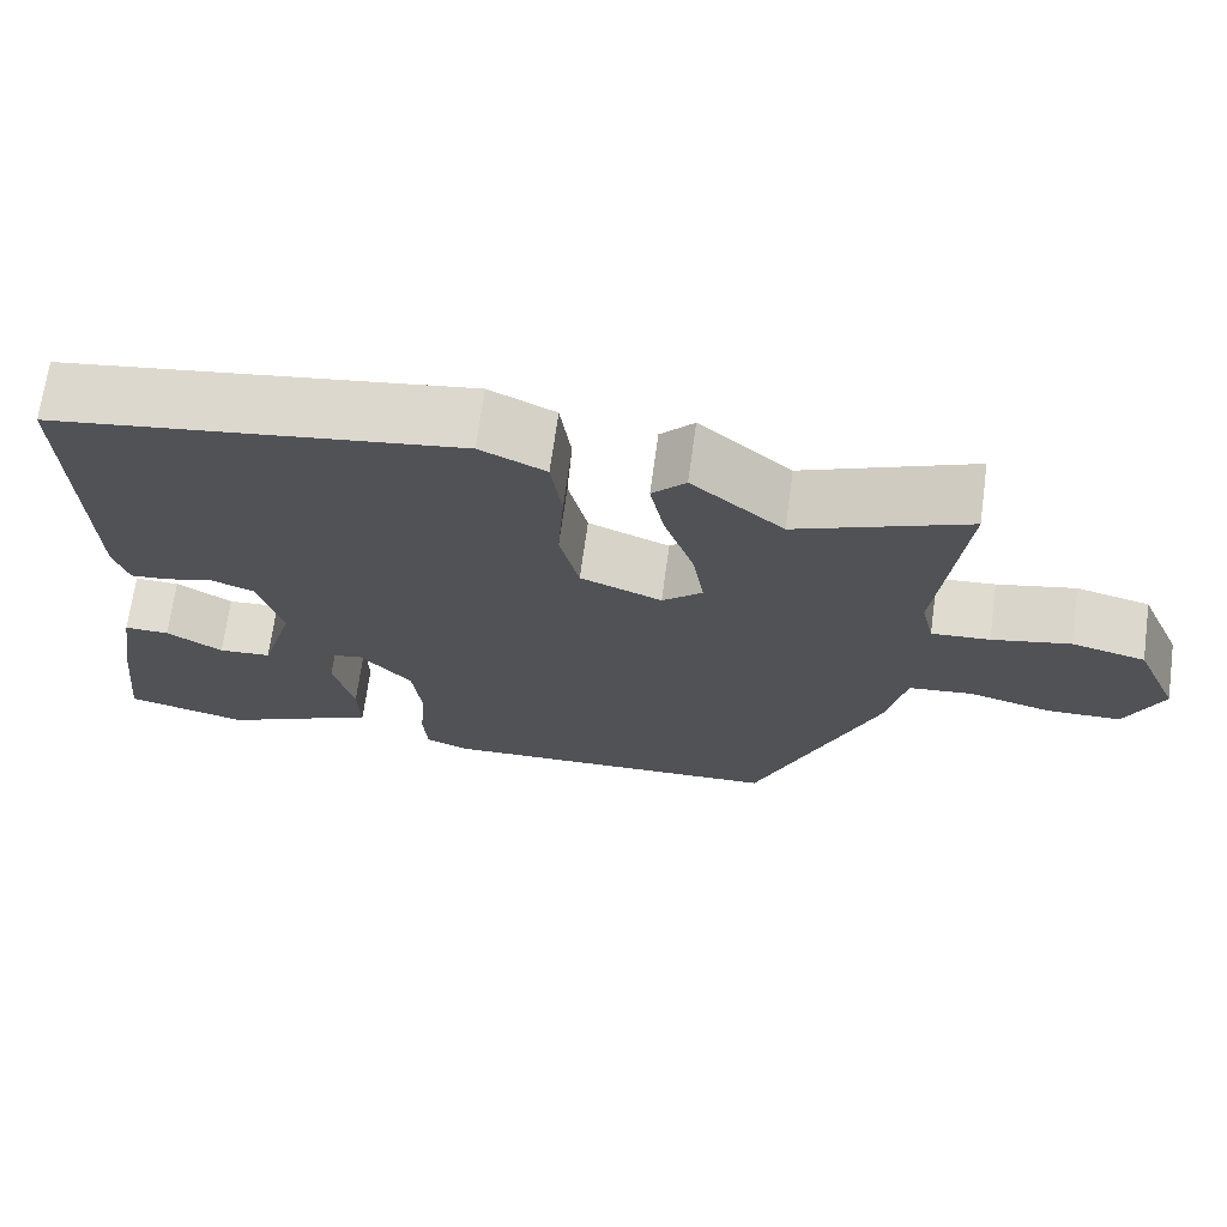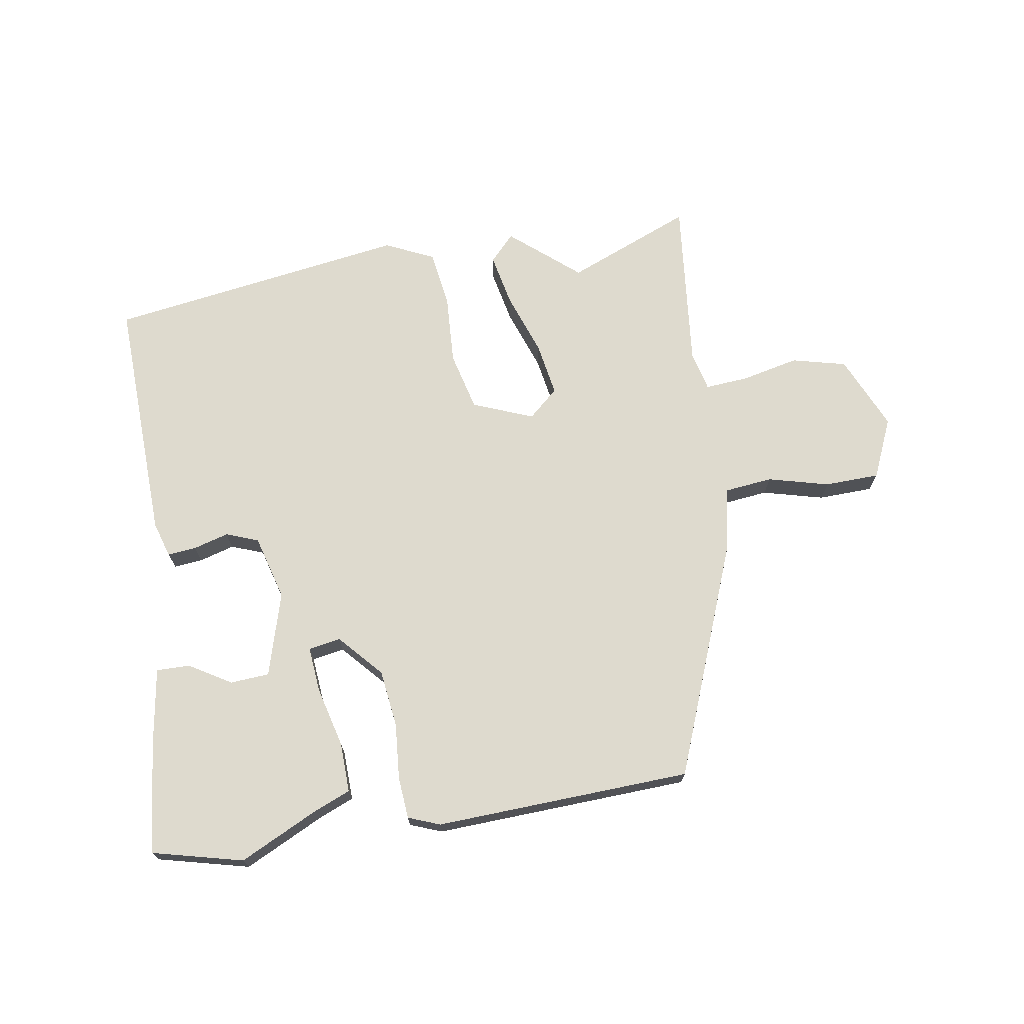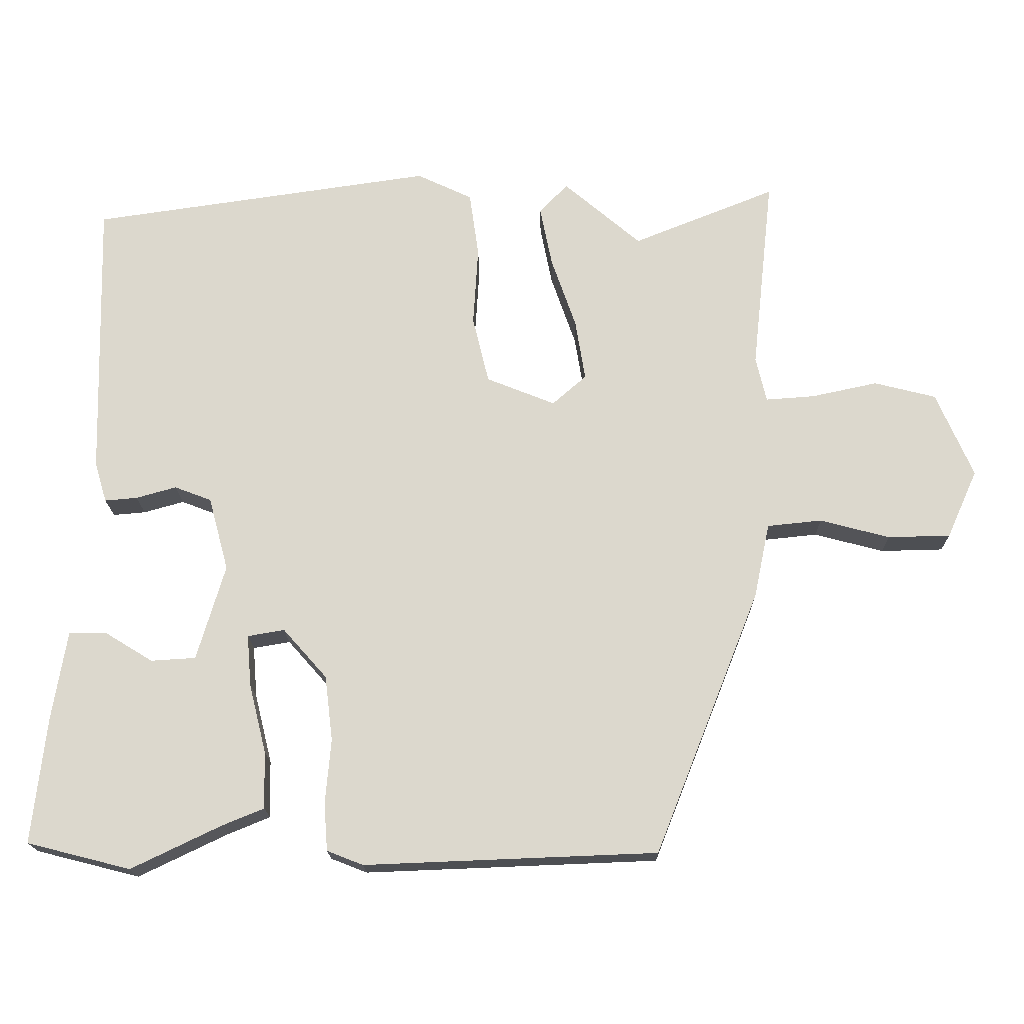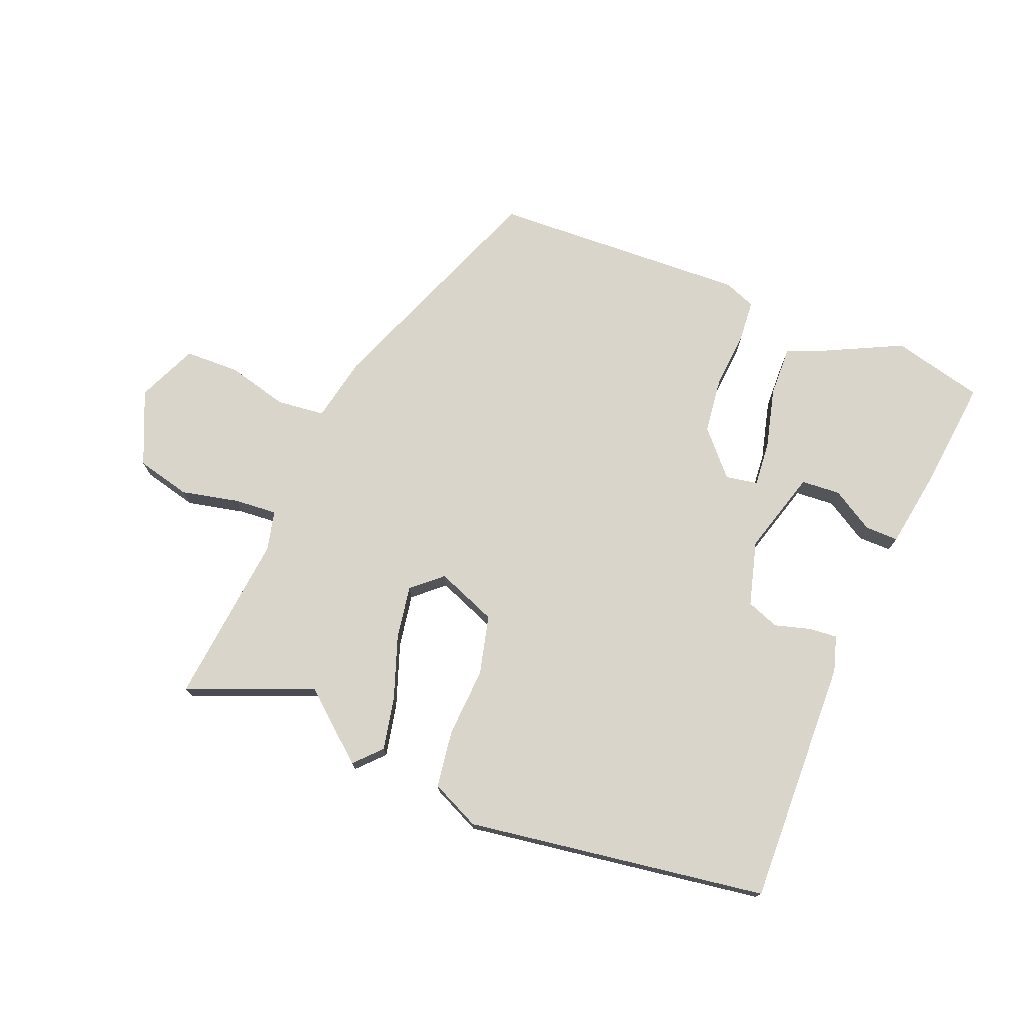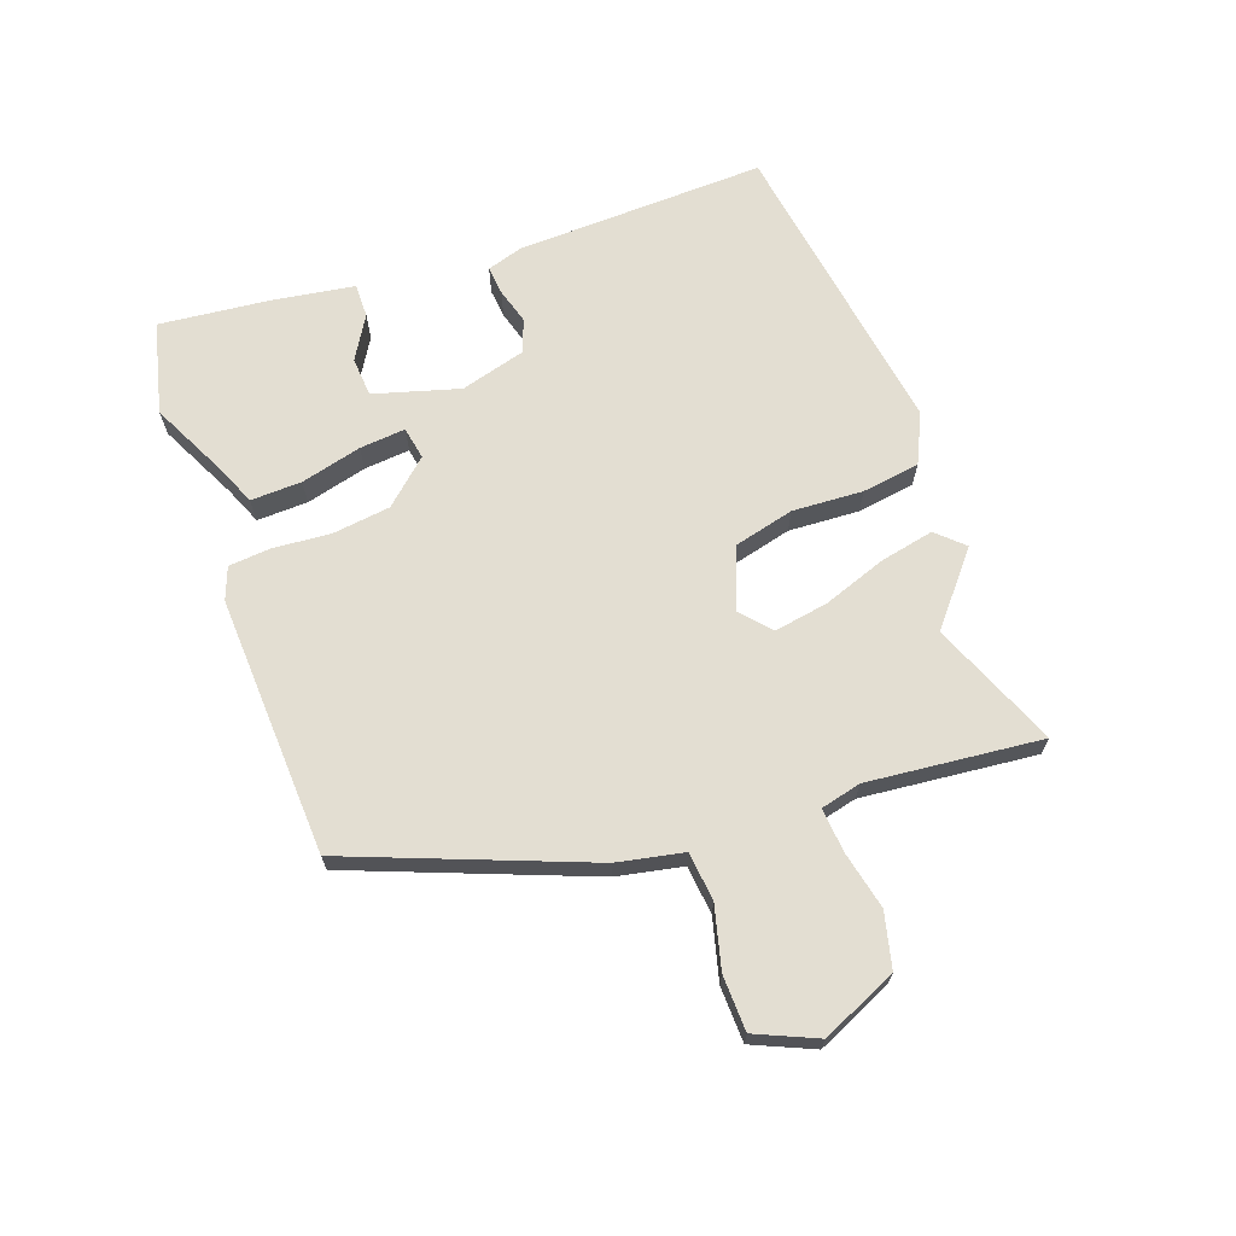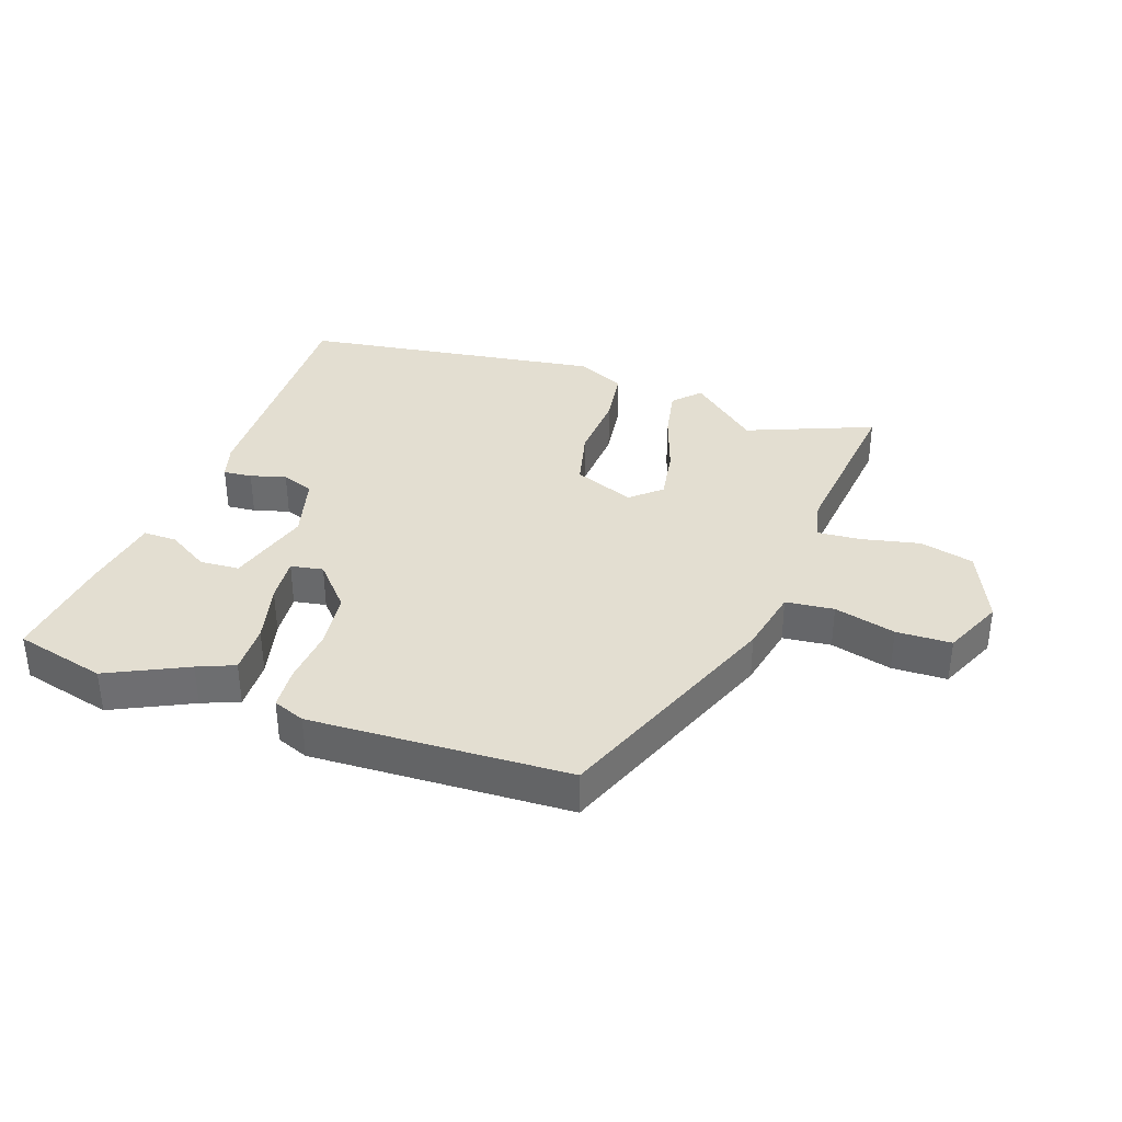
<metadata>
{"format":"obj","ext":"obj","renderer":"f3d","projection":"perspective","resolution":1024,"background":"white","views":[{"elev":69.4,"azim":-172.2,"up":"+Z"},{"elev":71.1,"azim":170.5,"up":"+Y"},{"elev":-17.7,"azim":-179.1,"up":"+Z"},{"elev":74.5,"azim":21.7,"up":"+Y"},{"elev":67.7,"azim":-110.2,"up":"+Y"},{"elev":36.0,"azim":-160.9,"up":"+Y"}]}
</metadata>
<code>
v -0.338 0.07 -0.504
v -0.486 0.07 -0.131
v -0.508 0.07 -0.026
v -0.585 0.07 -0.018
v -0.683 0.07 -0.044
v -0.771 0.07 -0.042
v -0.814 0.07 0.054
v -0.762 0.07 0.174
v -0.675 0.07 0.196
v -0.582 0.07 0.176
v -0.513 0.07 0.171
v -0.498 0.07 0.235
v -0.528 0.07 0.511
v -0.326 0.07 0.43
v -0.217 0.07 0.523
v -0.177 0.07 0.481
v -0.194 0.07 0.396
v -0.229 0.07 0.295
v -0.243 0.07 0.209
v -0.195 0.07 0.167
v -0.098 0.07 0.206
v -0.075 0.07 0.301
v -0.082 0.07 0.413
v -0.069 0.07 0.505
v 0.009 0.07 0.542
v 0.493 0.07 0.472
v 0.483 0.07 0.075
v 0.466 0.07 0.018
v 0.42 0.07 0.022
v 0.363 0.07 0.038
v 0.311 0.07 0.018
v 0.283 0.07 -0.086
v 0.323 0.07 -0.221
v 0.386 0.07 -0.225
v 0.453 0.07 -0.184
v 0.507 0.07 -0.183
v 0.528 0.07 -0.31
v 0.548 0.07 -0.488
v 0.402 0.07 -0.525
v 0.275 0.07 -0.464
v 0.216 0.07 -0.44
v 0.218 0.07 -0.359
v 0.242 0.07 -0.262
v 0.248 0.07 -0.189
v 0.196 0.07 -0.18
v 0.134 0.07 -0.25
v 0.123 0.07 -0.342
v 0.131 0.07 -0.433
v 0.126 0.07 -0.5
v 0.075 0.07 -0.52
v -0.338 0 -0.504
v -0.486 0 -0.131
v -0.508 0 -0.026
v -0.585 0 -0.018
v -0.683 0 -0.044
v -0.771 0 -0.042
v -0.814 0 0.054
v -0.762 0 0.174
v -0.675 0 0.196
v -0.582 0 0.176
v -0.513 0 0.171
v -0.498 0 0.235
v -0.528 0 0.511
v -0.326 0 0.43
v -0.217 0 0.523
v -0.177 0 0.481
v -0.194 0 0.396
v -0.229 0 0.295
v -0.243 0 0.209
v -0.195 0 0.167
v -0.098 0 0.206
v -0.075 0 0.301
v -0.082 0 0.413
v -0.069 0 0.505
v 0.009 0 0.542
v 0.493 0 0.472
v 0.483 0 0.075
v 0.466 0 0.018
v 0.42 0 0.022
v 0.363 0 0.038
v 0.311 0 0.018
v 0.283 0 -0.086
v 0.323 0 -0.221
v 0.386 0 -0.225
v 0.453 0 -0.184
v 0.507 0 -0.183
v 0.528 0 -0.31
v 0.548 0 -0.488
v 0.402 0 -0.525
v 0.275 0 -0.464
v 0.216 0 -0.44
v 0.218 0 -0.359
v 0.242 0 -0.262
v 0.248 0 -0.189
v 0.196 0 -0.18
v 0.134 0 -0.25
v 0.123 0 -0.342
v 0.131 0 -0.433
v 0.126 0 -0.5
v 0.075 0 -0.52
f 47 48 49 50
f 46 47 50 1
f 45 46 1 2
f 40 41 42 43
f 40 43 44
f 39 40 44
f 38 39 44
f 37 38 44
f 34 35 36 37
f 33 34 37
f 33 37 44
f 32 33 44
f 31 32 44 45
f 27 28 29 30
f 25 26 27 30
f 25 30 31
f 22 23 24 25
f 21 22 25 31
f 20 21 31 45
f 15 16 17 18
f 14 15 18 19
f 12 13 14 19
f 11 12 19 20
f 7 8 9 10
f 7 10 11
f 4 5 6 7
f 3 4 7 11
f 11 20 45
f 2 3 11 45
f 100 99 98 97
f 51 100 97 96
f 52 51 96 95
f 93 92 91 90
f 94 93 90
f 94 90 89
f 94 89 88
f 94 88 87
f 87 86 85 84
f 87 84 83
f 94 87 83
f 94 83 82
f 95 94 82 81
f 80 79 78 77
f 80 77 76 75
f 81 80 75
f 75 74 73 72
f 81 75 72 71
f 95 81 71 70
f 68 67 66 65
f 69 68 65 64
f 69 64 63 62
f 70 69 62 61
f 60 59 58 57
f 61 60 57
f 57 56 55 54
f 61 57 54 53
f 95 70 61
f 95 61 53 52
f 1 51 52 2
f 2 52 53 3
f 3 53 54 4
f 4 54 55 5
f 5 55 56 6
f 6 56 57 7
f 7 57 58 8
f 8 58 59 9
f 9 59 60 10
f 10 60 61 11
f 11 61 62 12
f 12 62 63 13
f 13 63 64 14
f 14 64 65 15
f 15 65 66 16
f 16 66 67 17
f 17 67 68 18
f 18 68 69 19
f 19 69 70 20
f 20 70 71 21
f 21 71 72 22
f 22 72 73 23
f 23 73 74 24
f 24 74 75 25
f 25 75 76 26
f 26 76 77 27
f 27 77 78 28
f 28 78 79 29
f 29 79 80 30
f 30 80 81 31
f 31 81 82 32
f 32 82 83 33
f 33 83 84 34
f 34 84 85 35
f 35 85 86 36
f 36 86 87 37
f 37 87 88 38
f 38 88 89 39
f 39 89 90 40
f 40 90 91 41
f 41 91 92 42
f 42 92 93 43
f 43 93 94 44
f 44 94 95 45
f 45 95 96 46
f 46 96 97 47
f 47 97 98 48
f 48 98 99 49
f 49 99 100 50
f 50 100 51 1

</code>
